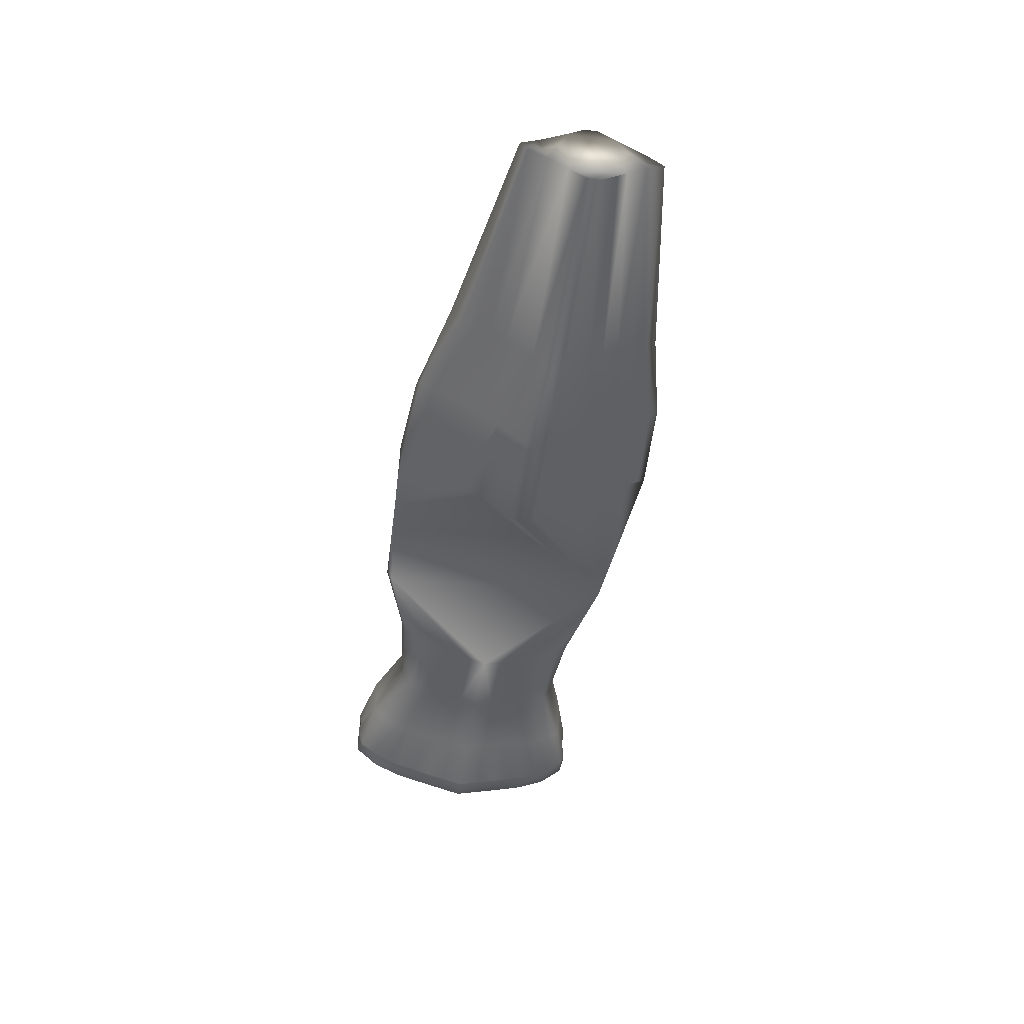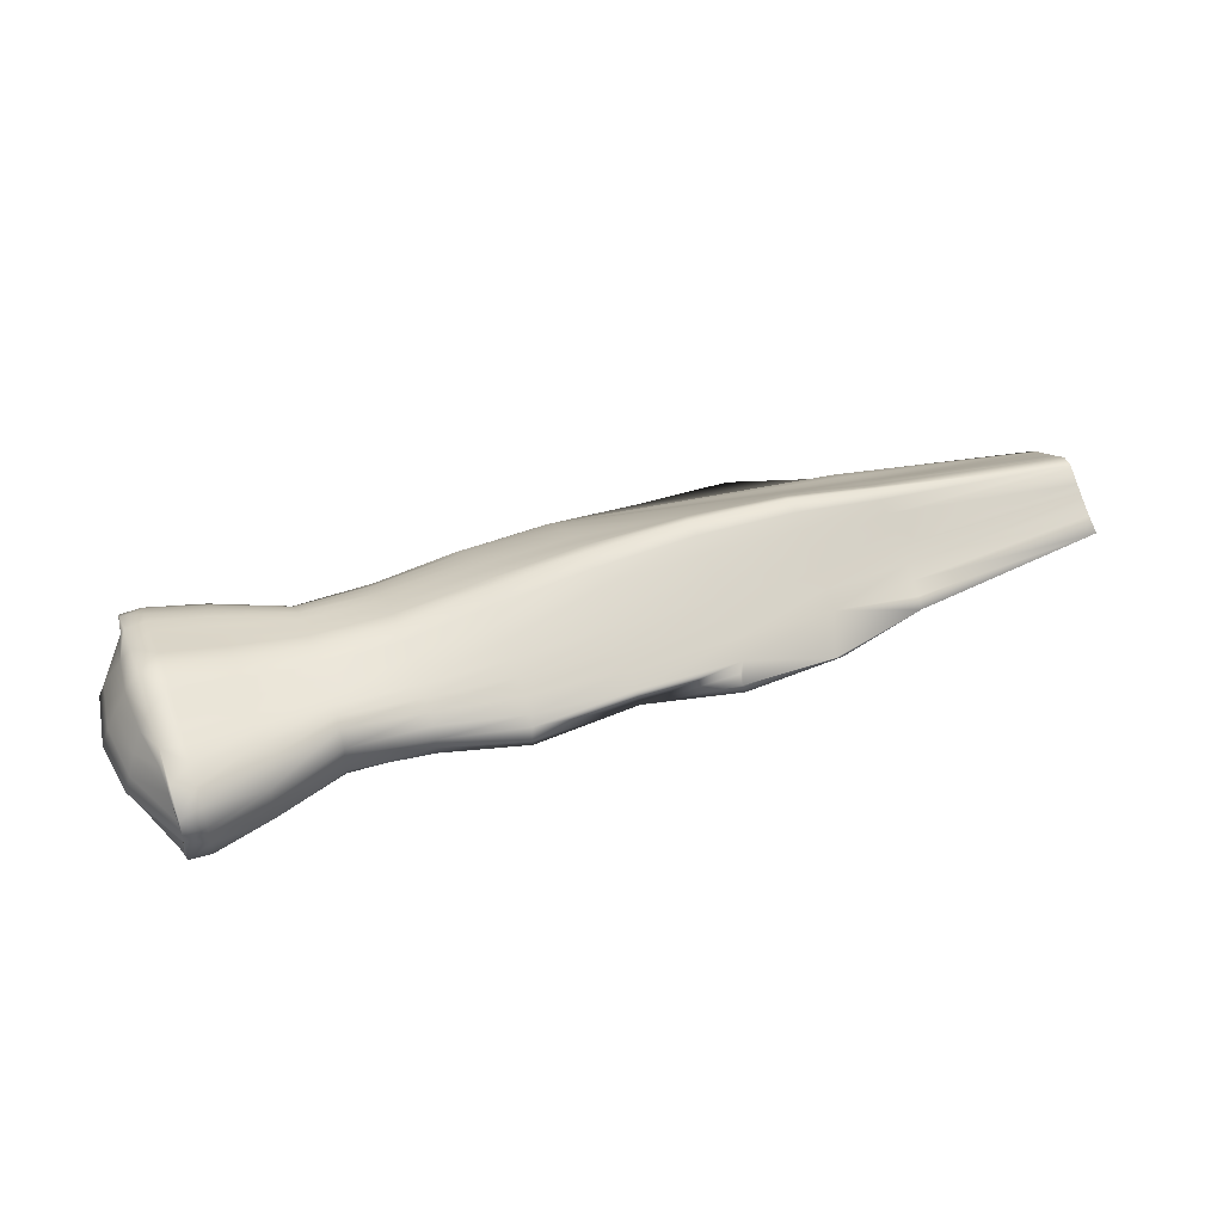
<metadata>
{"format":"obj","ext":"obj","renderer":"f3d","projection":"perspective","resolution":1024,"background":"white","views":[{"elev":-44.7,"azim":80.9,"up":"+Z"},{"elev":45.5,"azim":-20.8,"up":"+Z"}]}
</metadata>
<code>
v -0.3978 -0.0701 0.004184
v -0.3955 -0.06672 0.009001
v -0.1823 0.0245 0.002958
v -0.2922 0.02383 0.0168
v -0.1825 -0.02583 -0.01118
v -0.1824 0.01396 -0.01492
v -0.4503 0.06431 0.003357
v -0.342 0.01139 0.03515
v -0.5041 -0.06816 -0.006779
v -0.3984 0.06945 -0.004193
v -0.3963 -0.07352 -0.006033
v -0.3961 -0.0199 -0.04176
v -0.4499 -0.03927 0.02658
v -0.4502 0.01503 0.03467
v -0.4496 0.02398 0.02982
v -0.4501 -0.05815 0.01541
v -0.5005 0.04934 0.0131
v -0.3432 0.00372 0.04021
v -0.4514 0.006101 0.04037
v -0.4523 -0.002452 0.04372
v -0.3958 -0.01887 0.0386
v -0.4511 -0.07236 0.005182
v -0.5041 -0.068 0.005738
v -0.5023 0.06308 -0.002052
v -0.5007 0.02487 0.02611
v -0.3411 -0.05387 0.01218
v -0.2943 -0.05912 0.000942
v -0.1823 0.03338 -0.004367
v -0.5032 -0.04767 0.01976
v -0.5037 -0.02133 0.0315
v -0.5034 -0.03045 0.02778
v -0.5017 -0.01102 0.03357
v -0.3407 -0.04441 0.01801
v -0.3949 -0.05767 0.01478
v -0.3947 -0.04777 0.02101
v -0.3408 -0.03501 0.02399
v -0.3947 -0.03798 0.02715
v -0.3413 -0.02578 0.02991
v -0.3421 -0.0171 0.03552
v -0.3951 -0.02823 0.03305
v -0.3432 -0.009296 0.04037
v -0.3447 -0.002737 0.04403
v -0.3979 -0.002559 0.04682
v -0.3967 -0.01019 0.04334
v -0.5004 0.04122 0.01797
v -0.5005 0.03326 0.02224
v -0.5011 0.0162 0.0299
v -0.5016 0.007245 0.03334
v -0.3955 -0.06697 -0.01095
v -0.3412 -0.05421 -0.01488
v -0.3409 -0.04491 -0.02096
v -0.3949 -0.03871 -0.02983
v -0.341 -0.03566 -0.02718
v -0.3954 -0.02911 -0.03598
v -0.3415 -0.02659 -0.03333
v -0.3424 -0.01806 -0.03916
v -0.3436 -0.01038 -0.0442
v -0.3983 -0.003806 -0.05038
v -0.346 0.06099 -0.0064
v -0.3452 0.05425 -0.01042
v -0.3409 0.04718 -0.01619
v -0.3965 0.04974 -0.01757
v -0.3407 0.03773 -0.02202
v -0.3408 0.02832 -0.028
v -0.3963 0.04023 -0.02356
v -0.3414 0.0191 -0.03392
v -0.3964 0.03082 -0.02946
v -0.3423 0.01043 -0.03952
v -0.3435 0.002634 -0.04436
v -0.345 -0.003916 -0.04801
v -0.347 0.06621 -0.001689
v -0.396 0.01249 -0.04217
v -0.3948 -0.04835 -0.02345
v -0.3952 0.02184 -0.03663
v -0.3975 0.06486 -0.007444
v -0.3426 -0.06976 -0.005048
v -0.3418 -0.06286 -0.009402
v -0.3951 -0.05807 -0.01696
v -0.3971 -0.01134 -0.04671
v -0.397 0.00382 -0.04691
v -0.4497 0.05899 0.007991
v -0.5012 0.06041 0.003996
v -0.4492 0.04191 0.0193
v -0.4502 -0.02972 0.03163
v -0.5033 -0.05624 0.01491
v -0.4494 0.05091 0.01353
v -0.3967 0.004972 0.04315
v -0.4514 -0.01108 0.04059
v -0.5023 -0.001852 0.03616
v -0.3474 -0.07173 -0.001971
v -0.5036 -0.0638 0.01002
v -0.294 0.05331 -0.005024
v -0.5052 -0.07093 -0.00048
v -0.3988 -0.07469 0.000947
v -0.4505 -0.06671 0.009862
v -0.293 0.04699 0.002685
v -0.1825 -0.03981 -0.000803
v -0.2933 -0.05281 -0.006775
v -0.5487 -0.05642 0.00257
v -0.591 -0.05083 0.007604
v -0.5913 -0.0488 -0.000259
v -0.5482 -0.0538 0.009282
v -0.548 -0.04822 0.01309
v -0.5908 -0.04542 0.0154
v -0.2933 -0.05267 0.003968
v -0.5487 -0.05649 -0.003234
v -0.5911 -0.05103 -0.008076
v -0.5481 -0.04856 -0.01396
v -0.5482 -0.05405 -0.01002
v -0.5909 -0.04582 -0.01601
v -0.548 -0.0421 -0.01764
v -0.5909 -0.04034 -0.01948
v -0.5906 0.04612 0.01021
v -0.5911 0.04464 -0.001463
v -0.5488 0.05151 -0.001716
v -0.5479 0.04964 0.007957
v -0.5907 0.04583 -0.01317
v -0.548 0.04939 -0.01135
v -0.6611 0.06926 0.009721
v -0.6611 0.06819 -0.00148
v -0.6728 0.06822 -0.001434
v -0.6727 0.0684 0.01258
v -0.661 0.06639 0.01546
v -0.661 0.05883 0.02154
v -0.6727 0.05544 0.02372
v -0.661 0.04986 0.02679
v -0.6727 0.03884 0.03095
v -0.6611 0.04112 0.03024
v -0.6611 0.0316 0.03275
v -0.6728 0.0201 0.03598
v -0.6611 0.0214 0.03557
v -0.6611 0.01038 0.03851
v -0.6728 -0.00132 0.04151
v -0.6611 -0.001353 0.04146
v -0.6612 -0.01316 0.03881
v -0.6729 -0.02287 0.03653
v -0.6612 -0.02424 0.03615
v -0.6613 -0.03451 0.0336
v -0.673 -0.04174 0.03198
v -0.6613 -0.0441 0.03134
v -0.6613 -0.05292 0.02811
v -0.673 -0.05851 0.02518
v -0.6614 -0.06202 0.02309
v -0.6731 -0.07176 0.01438
v -0.6614 -0.06974 0.01721
v -0.6615 -0.07329 0.005939
v -0.6732 -0.07194 0.000367
v -0.6615 -0.07197 0.00032
v -0.6615 -0.07343 -0.005268
v -0.6732 -0.07212 -0.01366
v -0.6616 -0.07017 -0.01663
v -0.6616 -0.06261 -0.0227
v -0.6732 -0.05915 -0.0248
v -0.6616 -0.05364 -0.02795
v -0.6732 -0.04256 -0.03202
v -0.6615 -0.0449 -0.03141
v -0.6615 -0.03538 -0.03392
v -0.6732 -0.02381 -0.03705
v -0.6615 -0.02517 -0.03673
v -0.6615 -0.01417 -0.03968
v -0.6732 -0.0024 -0.04258
v -0.6615 -0.002432 -0.04263
v -0.6614 0.009376 -0.03998
v -0.6731 0.01915 -0.0376
v -0.6614 0.02046 -0.03732
v -0.6613 0.03073 -0.03477
v -0.673 0.03802 -0.03306
v -0.6613 0.04031 -0.0325
v -0.6613 0.04915 -0.02927
v -0.6729 0.0548 -0.02626
v -0.6612 0.05824 -0.02426
v -0.6728 0.06804 -0.01545
v -0.6612 0.06596 -0.01838
v -0.6612 0.06897 -0.01271
v -0.6869 -0.001548 0.02055
v -0.6871 -0.002089 -0.02151
v -0.6304 -0.06385 9.1e-05
v -0.6301 -0.06517 0.0103
v -0.6296 -0.05636 0.02
v -0.5907 -0.03985 0.01873
v -0.6293 -0.04851 0.024
v -0.5907 -0.03452 0.02079
v -0.629 -0.04091 0.02628
v -0.5907 -0.02826 0.02223
v -0.6288 -0.03249 0.02771
v -0.5908 -0.02092 0.02403
v -0.6286 -0.02322 0.02959
v -0.5909 -0.01211 0.02609
v -0.6285 -0.0129 0.03182
v -0.5911 -0.00171 0.02834
v -0.6284 -0.00153 0.03435
v -0.5905 0.04165 0.01428
v -0.6295 0.0594 0.01355
v -0.6293 0.05292 0.0186
v -0.5905 0.03617 0.01775
v -0.629 0.04517 0.0228
v -0.5905 0.03089 0.01995
v -0.6288 0.03764 0.02526
v -0.5906 0.02468 0.02156
v -0.6286 0.02925 0.02692
v -0.5907 0.01738 0.02354
v -0.6285 0.02003 0.02903
v -0.5909 0.008632 0.02582
v -0.6284 0.009776 0.03153
v -0.6302 -0.06544 -0.01009
v -0.6297 -0.05687 -0.02002
v -0.6295 -0.04913 -0.02421
v -0.5909 -0.03506 -0.02167
v -0.6292 -0.04159 -0.02669
v -0.5909 -0.02885 -0.02328
v -0.629 -0.03321 -0.02834
v -0.591 -0.02155 -0.02527
v -0.6288 -0.024 -0.03046
v -0.5912 -0.0128 -0.02754
v -0.6287 -0.01374 -0.03295
v -0.5913 -0.002459 -0.03006
v -0.6287 -0.00243 -0.03578
v -0.6297 0.05901 -0.01654
v -0.5907 0.04125 -0.01713
v -0.6294 0.05241 -0.02142
v -0.5907 0.03568 -0.02046
v -0.6292 0.04455 -0.02542
v -0.5907 0.03035 -0.02251
v -0.629 0.03695 -0.02769
v -0.5908 0.02409 -0.02396
v -0.6288 0.02853 -0.02913
v -0.5909 0.01675 -0.02576
v -0.6287 0.01927 -0.03102
v -0.5911 0.007945 -0.02781
v -0.6287 0.008944 -0.03324
v -0.6301 0.0599 -0.001498
v -0.6804 -0.001432 0.03103
v -0.6788 -0.02472 0.02787
v -0.6841 -0.02868 0.01825
v -0.6922 -0.001671 0.01005
v -0.6885 -0.03266 0.008626
v -0.6963 -0.001793 -0.000444
v -0.6918 -0.03451 -4.3e-05
v -0.6787 0.02175 0.02728
v -0.6839 0.0255 0.01756
v -0.6883 0.02925 0.007832
v -0.6916 0.0309 -0.000881
v -0.679 -0.02543 -0.0283
v -0.6807 -0.002241 -0.03204
v -0.6842 -0.02916 -0.01854
v -0.6885 -0.03288 -0.008782
v -0.6923 -0.001936 -0.01097
v -0.6789 0.02103 -0.0289
v -0.6841 0.02503 -0.01924
v -0.6884 0.02903 -0.009577
v -0.674 -0.06062 0.02033
v -0.6737 -0.06522 0.01277
v -0.6739 0.05354 0.01476
v -0.6733 0.06184 0.01114
v -0.6726 0.06366 0.005592
v -0.6738 -0.06555 -0.01221
v -0.6742 -0.06114 -0.01987
v -0.6741 0.05313 -0.01724
v -0.6734 0.06151 -0.01384
v -0.6726 0.06348 -0.008349
v -0.675 -0.04648 0.02508
v -0.6729 -0.0672 0.007274
v -0.6747 0.04341 0.02393
v -0.6752 -0.04712 -0.02499
v -0.673 -0.06737 -0.006667
v -0.6749 0.04277 -0.02614
v -0.4507 -0.02027 0.03644
v -0.4499 -0.04864 0.02117
v -0.4493 0.03303 0.02474
v -0.5032 -0.03928 0.02398
v -0.5008 0.05648 0.008214
v -0.3969 0.05844 -0.01201
v -0.2926 -0.04513 0.007948
v -0.1824 -0.03079 0.003671
v -0.2923 -0.03714 0.01254
v -0.1824 -0.0256 0.006625
v -0.1824 -0.02039 0.009789
v -0.2924 -0.02916 0.01748
v -0.1824 -0.01532 0.013
v -0.2929 -0.0214 0.02253
v -0.2938 -0.01416 0.02744
v -0.1823 -0.00639 0.01877
v -0.2951 -0.007729 0.03183
v -0.2967 -0.002421 0.03535
v -0.2924 0.03955 0.006859
v -0.2921 0.03167 0.01166
v -0.2928 0.01621 0.02205
v -0.1823 0.009277 0.01268
v -0.2938 0.009103 0.02714
v -0.1823 0.0005 0.01868
v -0.2951 0.00279 0.03169
v -0.1825 -0.03574 -0.00543
v -0.2927 -0.04537 -0.01095
v -0.2924 -0.0375 -0.01576
v -0.2925 -0.02966 -0.02089
v -0.2931 -0.02202 -0.02614
v -0.1825 -0.01571 -0.01783
v -0.2941 -0.01492 -0.03122
v -0.2954 -0.008596 -0.03577
v -0.1825 -0.006936 -0.02388
v -0.297 -0.003377 -0.0394
v -0.2931 0.04685 -0.008057
v -0.1823 0.02435 -0.008807
v -0.2925 0.0393 -0.01204
v -0.2922 0.03131 -0.01664
v -0.2924 0.02334 -0.02157
v -0.1824 0.008882 -0.01814
v -0.293 0.01558 -0.02662
v -0.1825 -4.6e-05 -0.02397
v -0.294 0.008348 -0.03151
v -0.2954 0.001922 -0.0359
v -0.5479 -0.04166 0.0166
v -0.5479 -0.03531 0.01928
v -0.548 -0.02824 0.0215
v -0.5482 -0.02042 0.02385
v -0.5485 -0.01163 0.02617
v -0.5488 -0.001823 0.0283
v -0.5477 0.04415 0.0119
v -0.5477 0.03769 0.01558
v -0.5477 0.03141 0.01842
v -0.5478 0.02441 0.02083
v -0.5481 0.01665 0.02338
v -0.5484 0.007917 0.02592
v -0.548 -0.03582 -0.02048
v -0.5482 -0.02882 -0.02289
v -0.5484 -0.02106 -0.02544
v -0.5487 -0.01232 -0.02798
v -0.5491 -0.002578 -0.03036
v -0.5478 0.04381 -0.01515
v -0.5478 0.03725 -0.01866
v -0.5479 0.0309 -0.02134
v -0.548 0.02384 -0.02357
v -0.5483 0.01602 -0.02592
v -0.5487 0.007224 -0.02823
f 10 92 71
f 10 7 92
f 10 24 7
f 10 272 24
f 272 62 24
f 62 65 24
f 65 67 24
f 67 74 24
f 74 72 24
f 72 80 24
f 80 58 24
f 58 79 24
f 79 12 24
f 12 54 24
f 54 22 24
f 54 52 22
f 52 73 22
f 73 78 22
f 78 49 22
f 49 11 22
f 11 94 22
f 10 75 272
f 22 9 24
f 7 96 92
f 7 285 96
f 7 286 285
f 7 4 286
f 4 3 286
f 4 288 3
f 9 328 24
f 328 334 24
f 9 327 328
f 334 333 24
f 94 1 22
f 288 303 3
f 288 6 303
f 333 332 24
f 332 331 24
f 331 330 24
f 330 329 24
f 329 118 24
f 22 93 9
f 9 326 327
f 9 325 326
f 9 324 325
f 9 111 324
f 9 108 111
f 9 109 108
f 7 8 4
f 7 81 8
f 118 115 24
f 94 2 1
f 81 86 8
f 86 87 8
f 86 83 87
f 24 82 7
f 83 269 87
f 269 15 87
f 8 287 4
f 87 18 8
f 15 14 87
f 8 289 287
f 94 90 2
f 90 26 2
f 90 27 26
f 9 106 109
f 27 105 26
f 105 273 26
f 6 305 303
f 5 295 297
f 5 294 295
f 297 279 5
f 2 26 34
f 274 97 292
f 274 292 5
f 5 276 274
f 276 5 279
f 290 282 279
f 276 279 277
f 279 297 288
f 6 309 307
f 309 6 297
f 297 6 288
f 290 279 288
f 309 297 300
f 303 28 3
f 142 139 251
f 251 144 142
f 257 155 153
f 153 150 257
f 70 69 301
f 311 301 69
f 69 68 311
f 310 311 68
f 68 66 310
f 308 310 66
f 66 64 308
f 306 308 64
f 64 63 306
f 305 306 63
f 63 61 305
f 304 305 61
f 61 60 304
f 302 304 60
f 60 59 302
f 92 302 59
f 59 71 92
f 58 80 70
f 74 67 66
f 64 66 67
f 65 62 63
f 61 63 62
f 60 61 272
f 216 229 328
f 334 328 229
f 229 227 334
f 333 334 227
f 227 225 333
f 332 333 225
f 225 223 332
f 331 332 223
f 223 221 331
f 330 331 221
f 221 219 330
f 329 330 219
f 219 117 329
f 118 329 117
f 70 301 57
f 299 57 301
f 57 299 56
f 298 56 299
f 56 298 55
f 296 55 298
f 55 296 53
f 295 53 296
f 53 295 51
f 294 51 295
f 51 294 50
f 293 50 294
f 50 293 77
f 98 77 293
f 77 98 76
f 27 76 98
f 79 57 12
f 12 56 54
f 55 54 56
f 54 55 52
f 53 52 55
f 50 78 51
f 78 50 49
f 77 49 50
f 216 328 214
f 327 214 328
f 214 327 212
f 326 212 327
f 212 326 210
f 325 210 326
f 210 325 208
f 324 208 325
f 208 324 112
f 111 112 324
f 42 284 18
f 291 18 284
f 18 291 8
f 289 8 291
f 43 42 87
f 20 43 19
f 87 19 43
f 19 87 14
f 19 48 20
f 48 19 47
f 14 47 19
f 47 14 25
f 25 15 46
f 269 46 15
f 46 269 45
f 83 45 269
f 45 83 17
f 81 271 86
f 317 89 323
f 48 323 89
f 323 48 322
f 47 322 48
f 322 47 321
f 25 321 47
f 321 25 320
f 46 320 25
f 320 46 319
f 45 319 46
f 319 45 318
f 17 318 45
f 318 17 116
f 271 116 17
f 82 116 271
f 190 317 203
f 323 203 317
f 203 323 201
f 322 201 323
f 201 322 199
f 321 199 322
f 199 321 197
f 320 197 321
f 197 320 195
f 319 195 320
f 195 319 192
f 318 192 319
f 192 318 113
f 116 113 318
f 42 41 284
f 283 284 41
f 41 39 283
f 281 283 39
f 39 38 281
f 280 281 38
f 38 36 280
f 278 280 36
f 36 33 278
f 275 278 33
f 33 26 275
f 273 275 26
f 44 21 41
f 39 41 21
f 21 40 39
f 36 38 37
f 37 35 36
f 35 34 33
f 20 88 43
f 44 43 88
f 88 267 44
f 21 44 267
f 267 84 21
f 40 21 84
f 84 13 40
f 37 40 13
f 13 268 37
f 35 37 268
f 268 16 35
f 34 35 16
f 16 95 34
f 89 32 20
f 32 30 88
f 267 88 30
f 30 31 267
f 31 270 84
f 13 84 270
f 270 29 13
f 268 13 29
f 317 316 89
f 32 89 316
f 316 315 32
f 30 32 315
f 315 314 30
f 31 30 314
f 314 313 31
f 270 31 313
f 313 312 270
f 29 270 312
f 312 103 29
f 85 29 103
f 190 188 317
f 316 317 188
f 188 186 316
f 315 316 186
f 186 184 315
f 314 315 184
f 184 182 314
f 313 314 182
f 182 180 313
f 312 313 180
f 180 104 312
f 103 312 104
f 309 300 311
f 301 311 300
f 311 310 309
f 307 309 308
f 310 308 309
f 6 307 306
f 308 306 307
f 306 305 6
f 304 303 305
f 302 303 304
f 303 302 28
f 92 28 302
f 301 300 299
f 297 298 300
f 299 300 298
f 298 297 296
f 296 297 295
f 5 292 294
f 293 294 292
f 98 293 292
f 292 97 98
f 290 291 282
f 284 282 291
f 291 290 289
f 288 287 290
f 289 290 287
f 287 288 4
f 285 286 3
f 96 285 3
f 3 28 96
f 284 283 282
f 279 282 281
f 283 281 282
f 281 280 279
f 277 279 278
f 280 278 279
f 276 277 275
f 278 275 277
f 276 275 274
f 273 274 275
f 274 273 97
f 105 97 273
f 27 97 105
f 58 70 79
f 72 74 68
f 56 12 57
f 68 69 72
f 52 53 73
f 67 65 64
f 66 68 74
f 71 59 10
f 75 10 59
f 59 60 75
f 76 11 77
f 49 77 11
f 272 75 60
f 62 272 61
f 51 73 53
f 63 64 65
f 73 51 78
f 57 79 70
f 69 70 80
f 80 72 69
f 85 91 16
f 17 86 271
f 26 33 34
f 7 82 81
f 271 81 82
f 38 39 40
f 84 267 31
f 15 25 14
f 40 37 38
f 16 268 85
f 29 85 268
f 86 17 83
f 33 36 35
f 41 42 44
f 18 87 42
f 43 44 42
f 88 20 32
f 89 20 48
f 121 260 242
f 250 242 260
f 260 258 250
f 249 250 258
f 258 266 249
f 248 249 266
f 266 167 248
f 164 248 167
f 258 260 259
f 258 170 266
f 167 266 170
f 147 238 265
f 246 265 238
f 265 246 257
f 245 257 246
f 257 245 264
f 243 264 245
f 264 243 155
f 158 155 243
f 147 265 256
f 257 256 265
f 155 257 264
f 121 242 255
f 241 255 242
f 255 241 253
f 240 253 241
f 253 240 263
f 239 263 240
f 263 239 127
f 130 127 239
f 253 254 255
f 253 263 125
f 127 125 263
f 147 262 238
f 236 238 262
f 262 251 236
f 234 236 251
f 251 261 234
f 233 234 261
f 261 139 233
f 136 233 139
f 147 252 262
f 251 262 252
f 139 261 251
f 114 117 231
f 218 231 117
f 114 231 113
f 193 113 231
f 260 121 172
f 259 260 172
f 258 259 172
f 170 258 172
f 256 150 147
f 257 150 256
f 255 122 121
f 254 122 255
f 253 122 254
f 125 122 253
f 252 147 144
f 251 252 144
f 247 237 250
f 242 250 237
f 176 247 249
f 250 249 247
f 244 176 248
f 249 248 176
f 161 244 164
f 248 164 244
f 247 246 237
f 238 237 246
f 176 245 247
f 246 247 245
f 244 243 176
f 245 176 243
f 161 158 244
f 243 244 158
f 235 241 237
f 242 237 241
f 175 240 235
f 241 235 240
f 232 239 175
f 240 175 239
f 133 130 232
f 239 232 130
f 235 237 236
f 238 236 237
f 175 235 234
f 236 234 235
f 232 175 233
f 234 233 175
f 133 232 136
f 233 136 232
f 162 163 217
f 230 217 163
f 163 165 230
f 228 230 165
f 165 166 228
f 226 228 166
f 166 168 226
f 224 226 168
f 168 169 224
f 222 224 169
f 169 171 222
f 220 222 171
f 171 173 220
f 218 220 173
f 173 174 218
f 231 218 174
f 174 120 231
f 162 217 160
f 215 160 217
f 160 215 159
f 213 159 215
f 159 213 157
f 211 157 213
f 157 211 156
f 209 156 211
f 156 209 154
f 207 154 209
f 154 207 152
f 206 152 207
f 152 206 151
f 205 151 206
f 151 205 149
f 149 205 148
f 177 148 205
f 134 191 132
f 204 132 191
f 132 204 131
f 202 131 204
f 131 202 129
f 200 129 202
f 129 200 128
f 198 128 200
f 128 198 126
f 196 126 198
f 126 196 124
f 194 124 196
f 124 194 123
f 193 123 194
f 123 193 119
f 231 119 193
f 119 231 120
f 134 135 191
f 189 191 135
f 135 137 189
f 187 189 137
f 137 138 187
f 185 187 138
f 138 140 185
f 183 185 140
f 140 141 183
f 181 183 141
f 141 143 181
f 179 181 143
f 143 145 179
f 178 179 145
f 145 146 178
f 146 148 178
f 177 178 148
f 217 230 216
f 229 216 230
f 230 228 229
f 227 229 228
f 228 226 227
f 225 227 226
f 226 224 225
f 223 225 224
f 224 222 223
f 221 223 222
f 222 220 221
f 219 221 220
f 220 218 219
f 117 219 218
f 217 216 215
f 214 215 216
f 215 214 213
f 212 213 214
f 213 212 211
f 210 211 212
f 211 210 209
f 208 209 210
f 209 208 207
f 112 207 208
f 207 112 206
f 110 206 112
f 206 110 205
f 107 205 110
f 205 107 177
f 101 177 107
f 191 190 204
f 203 204 190
f 204 203 202
f 201 202 203
f 202 201 200
f 199 200 201
f 200 199 198
f 197 198 199
f 198 197 196
f 195 196 197
f 196 195 194
f 192 194 195
f 194 192 193
f 113 193 192
f 191 189 190
f 188 190 189
f 189 187 188
f 186 188 187
f 187 185 186
f 184 186 185
f 185 183 184
f 182 184 183
f 183 181 182
f 180 182 181
f 181 179 180
f 104 180 179
f 179 178 104
f 100 104 178
f 178 177 100
f 101 100 177
f 174 121 120
f 172 121 174
f 173 172 174
f 171 172 173
f 170 172 171
f 169 170 171
f 167 170 169
f 168 167 169
f 166 167 168
f 164 167 166
f 165 164 166
f 163 164 165
f 161 164 163
f 162 161 163
f 160 161 162
f 158 161 160
f 159 158 160
f 157 158 159
f 155 158 157
f 156 155 157
f 154 155 156
f 153 155 154
f 152 153 154
f 150 153 152
f 151 150 152
f 149 150 151
f 147 150 149
f 148 147 149
f 146 147 148
f 144 147 146
f 145 144 146
f 143 144 145
f 142 144 143
f 141 142 143
f 139 142 141
f 140 139 141
f 138 139 140
f 136 139 138
f 137 136 138
f 135 136 137
f 133 136 135
f 134 133 135
f 132 133 134
f 130 133 132
f 131 130 132
f 129 130 131
f 127 130 129
f 128 127 129
f 126 127 128
f 125 127 126
f 124 125 126
f 122 125 124
f 123 122 124
f 119 122 123
f 121 122 119
f 120 121 119
f 114 115 117
f 117 115 118
f 9 93 106
f 106 93 99
f 109 106 107
f 115 116 82
f 82 24 115
f 116 115 113
f 113 115 114
f 23 99 93
f 100 99 102
f 76 27 90
f 11 76 94
f 90 94 76
f 112 111 110
f 108 110 111
f 110 108 107
f 109 107 108
f 107 106 101
f 99 101 106
f 2 34 95
f 95 22 2
f 1 2 22
f 95 16 91
f 22 95 23
f 23 93 22
f 103 102 85
f 91 85 102
f 102 99 91
f 23 91 99
f 104 100 103
f 102 103 100
f 100 101 99
f 27 98 97
f 92 96 28
f 91 23 95

</code>
